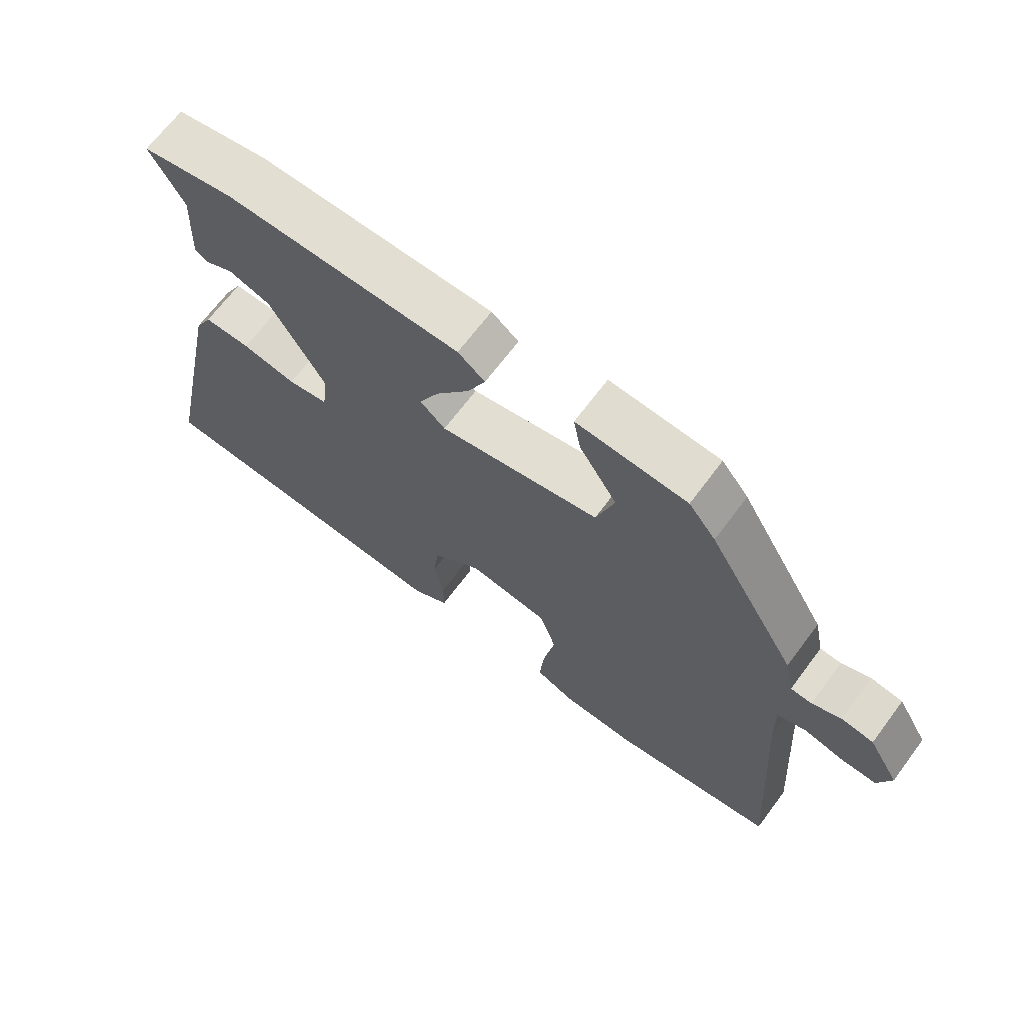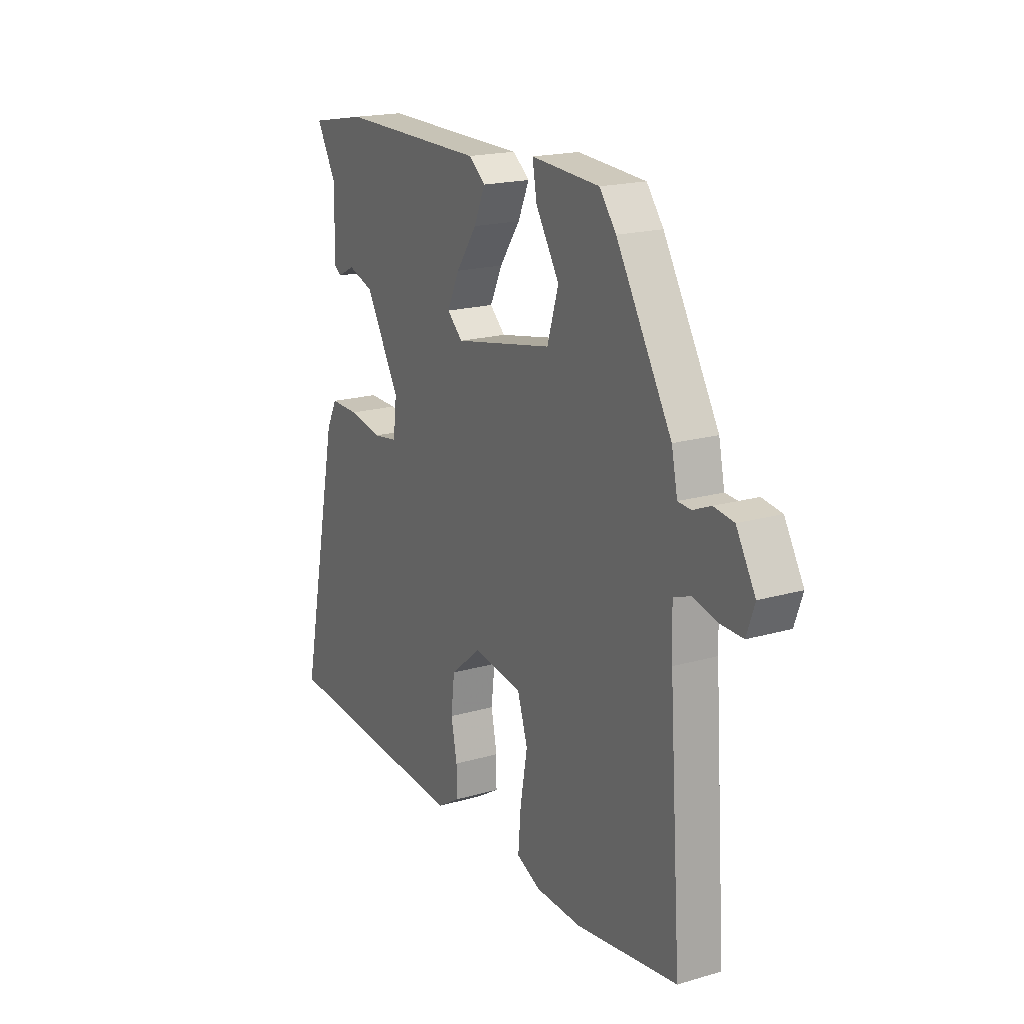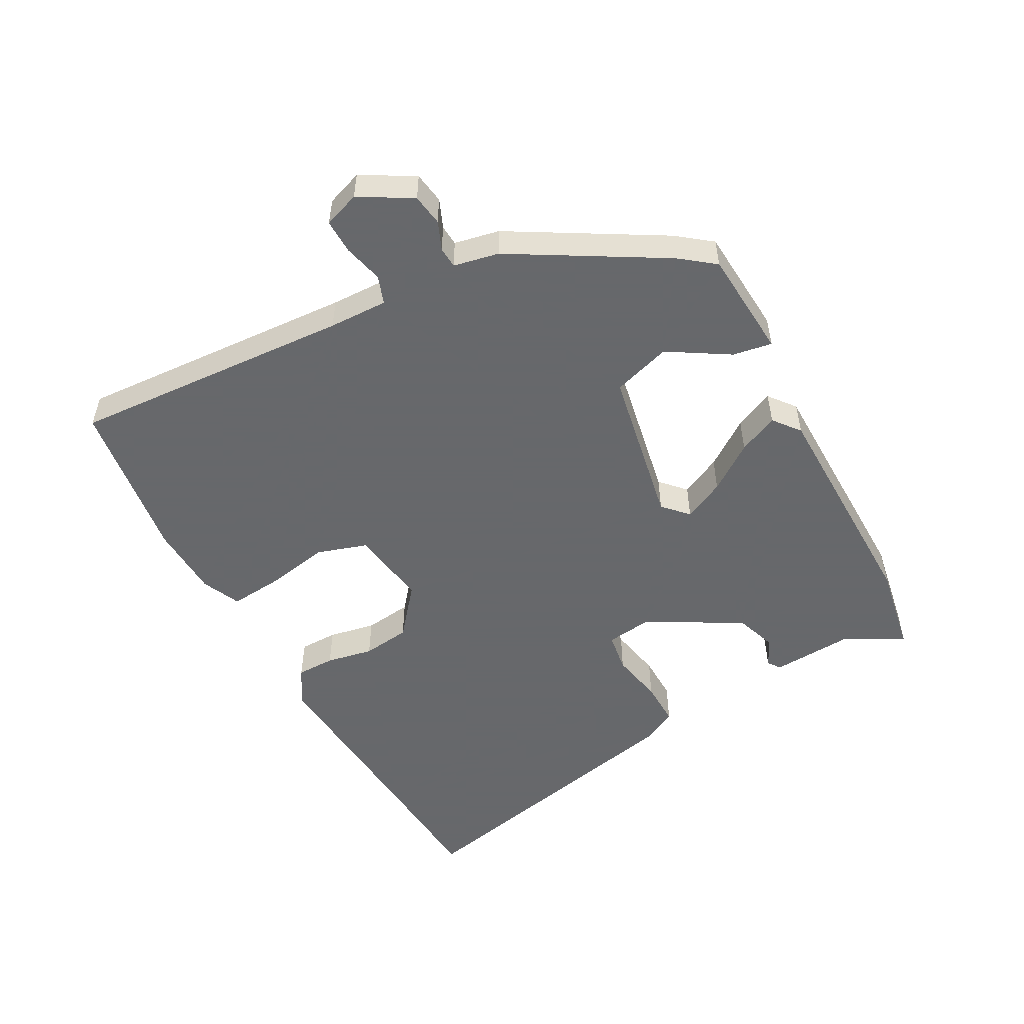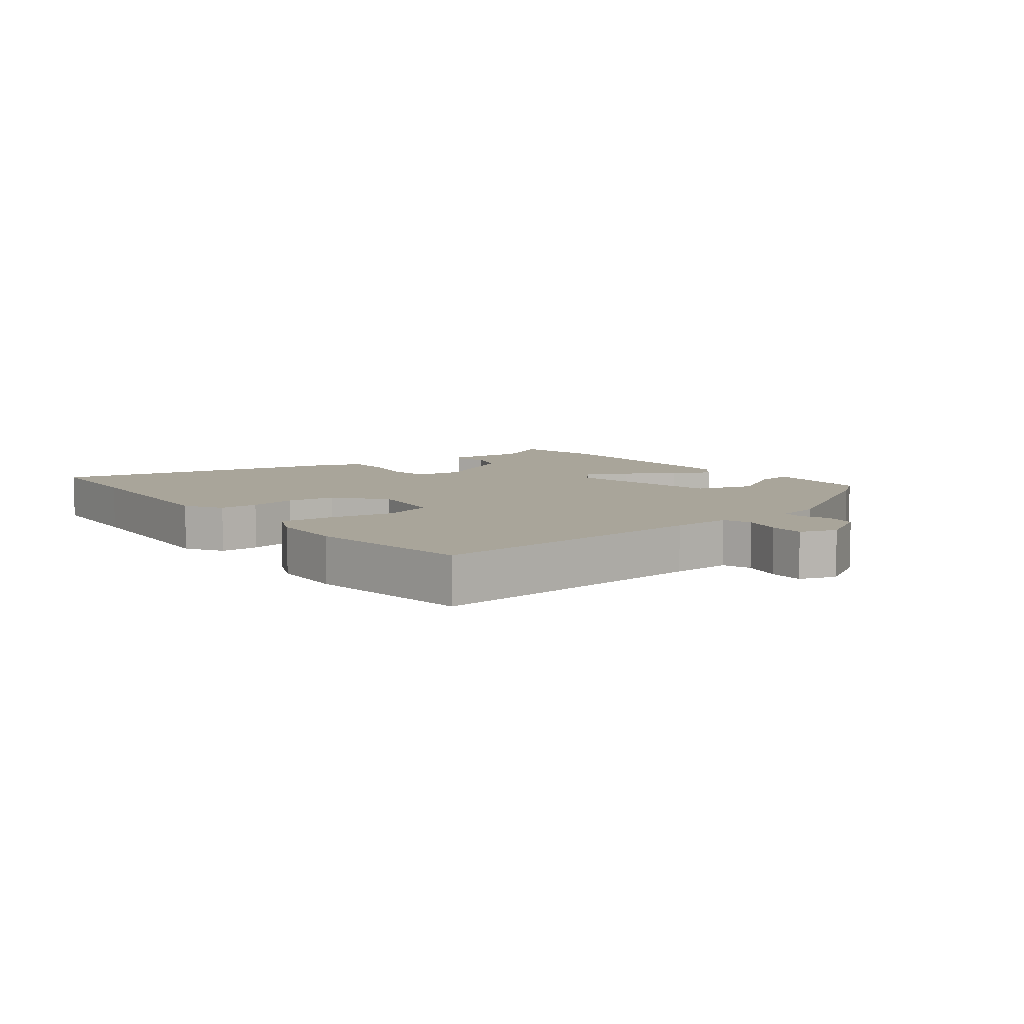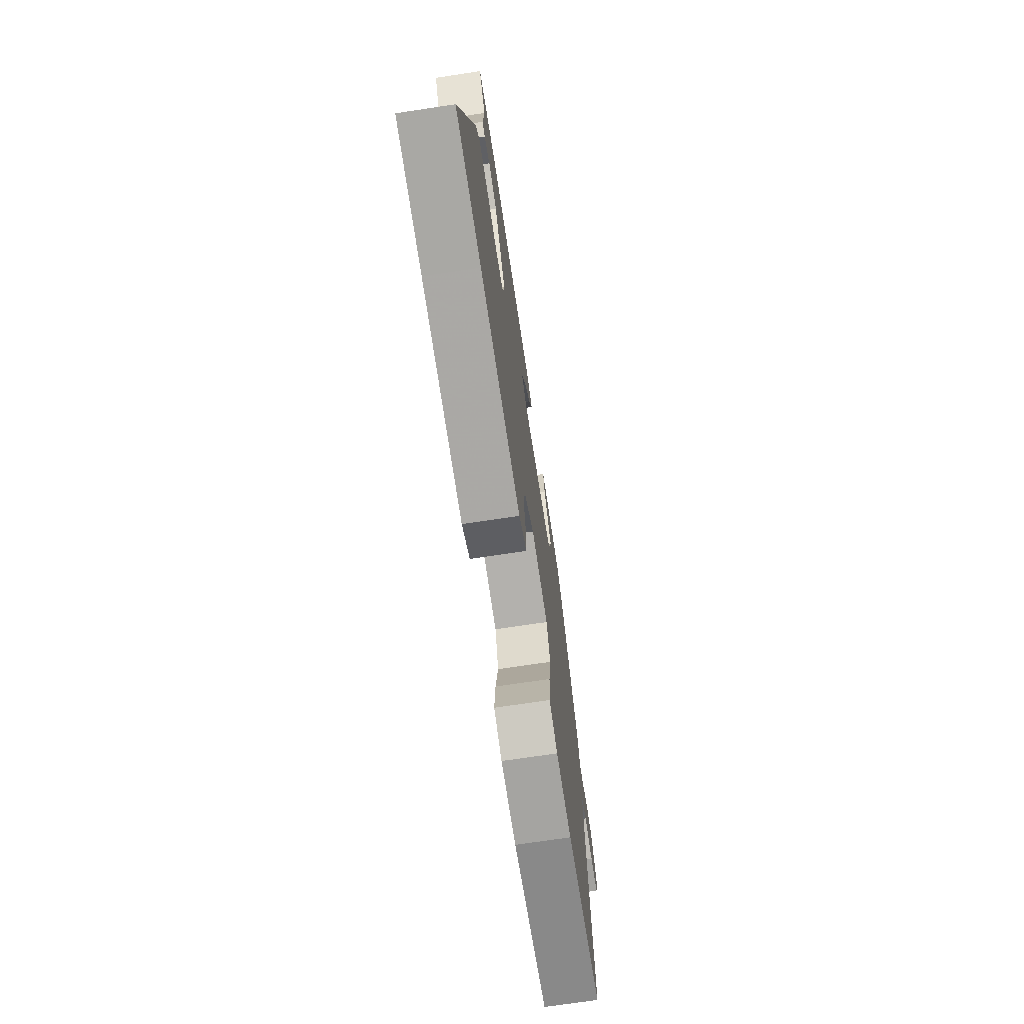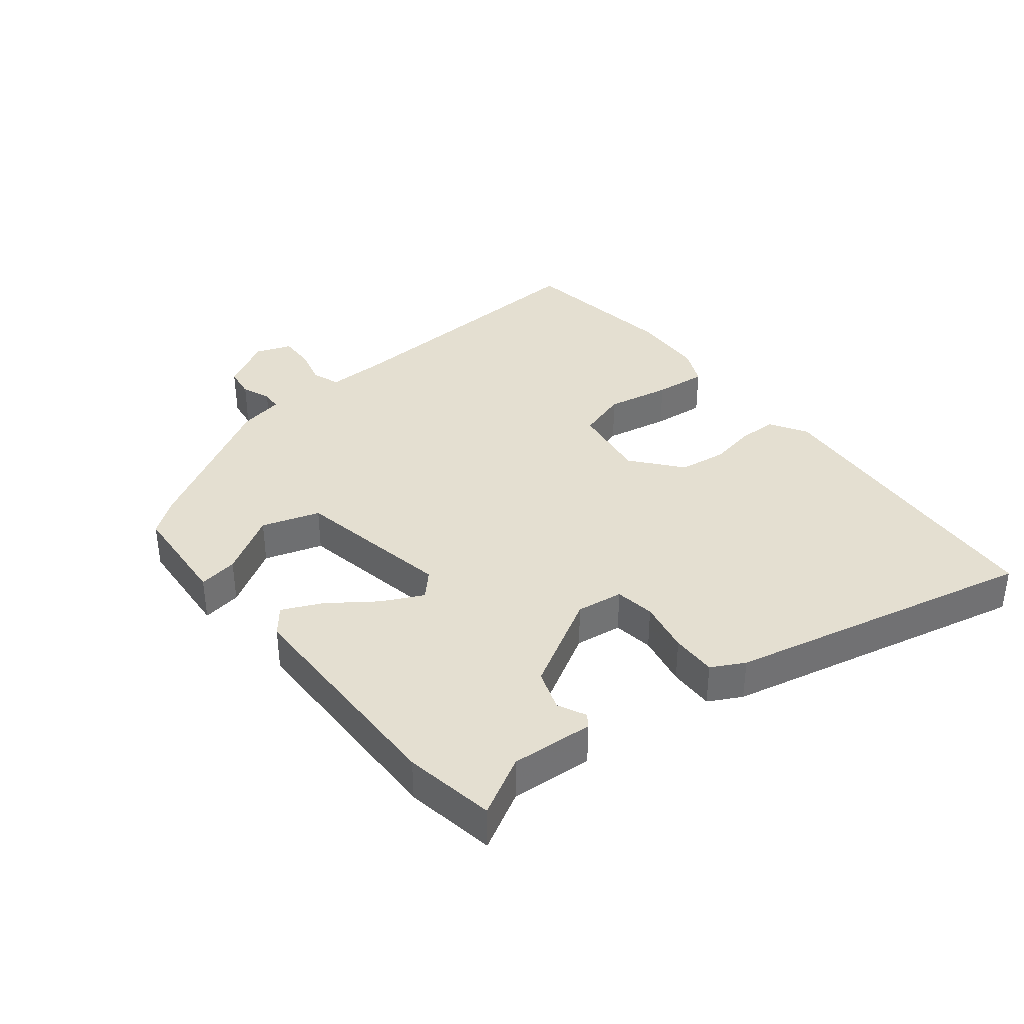
<metadata>
{"format":"obj","ext":"obj","renderer":"f3d","projection":"perspective","resolution":1024,"background":"white","views":[{"elev":67.9,"azim":-143.2,"up":"+Z"},{"elev":18.9,"azim":-118.8,"up":"+Z"},{"elev":-52.3,"azim":-61.1,"up":"+Y"},{"elev":7.5,"azim":-127.5,"up":"+Y"},{"elev":-71.4,"azim":98.6,"up":"+Z"},{"elev":36.6,"azim":52.0,"up":"+Y"}]}
</metadata>
<code>
v 0.613 0.07 -0.493
v 0.423 0.07 -0.505
v 0.121 0.07 -0.526
v 0.063 0.07 -0.49
v 0.063 0.07 -0.429
v 0.078 0.07 -0.355
v 0.069 0.07 -0.279
v -0.008 0.07 -0.215
v -0.133 0.07 -0.233
v -0.159 0.07 -0.312
v -0.141 0.07 -0.413
v -0.134 0.07 -0.497
v -0.195 0.07 -0.524
v -0.31 0.07 -0.528
v -0.568 0.07 -0.49
v -0.537 0.07 -0.046
v -0.534 0.07 0.047
v -0.578 0.07 0.063
v -0.64 0.07 0.048
v -0.695 0.07 0.047
v -0.715 0.07 0.104
v -0.667 0.07 0.186
v -0.617 0.07 0.193
v -0.572 0.07 0.174
v -0.539 0.07 0.176
v -0.524 0.07 0.247
v -0.385 0.07 0.482
v -0.343 0.07 0.536
v -0.171 0.07 0.547
v -0.182 0.07 0.485
v -0.241 0.07 0.39
v -0.213 0.07 0.298
v 0.037 0.07 0.249
v 0.076 0.07 0.285
v 0.045 0.07 0.35
v -0.007 0.07 0.424
v -0.035 0.07 0.487
v 0.007 0.07 0.52
v 0.373 0.07 0.523
v 0.516 0.07 0.497
v 0.464 0.07 0.405
v 0.471 0.07 0.275
v 0.451 0.07 0.261
v 0.407 0.07 0.283
v 0.342 0.07 0.261
v 0.256 0.07 0.113
v 0.265 0.07 0.039
v 0.328 0.07 0.029
v 0.412 0.07 0.045
v 0.484 0.07 0.046
v 0.511 0.07 -0.006
v 0.613 0 -0.493
v 0.423 0 -0.505
v 0.121 0 -0.526
v 0.063 0 -0.49
v 0.063 0 -0.429
v 0.078 0 -0.355
v 0.069 0 -0.279
v -0.008 0 -0.215
v -0.133 0 -0.233
v -0.159 0 -0.312
v -0.141 0 -0.413
v -0.134 0 -0.497
v -0.195 0 -0.524
v -0.31 0 -0.528
v -0.568 0 -0.49
v -0.537 0 -0.046
v -0.534 0 0.047
v -0.578 0 0.063
v -0.64 0 0.048
v -0.695 0 0.047
v -0.715 0 0.104
v -0.667 0 0.186
v -0.617 0 0.193
v -0.572 0 0.174
v -0.539 0 0.176
v -0.524 0 0.247
v -0.385 0 0.482
v -0.343 0 0.536
v -0.171 0 0.547
v -0.182 0 0.485
v -0.241 0 0.39
v -0.213 0 0.298
v 0.037 0 0.249
v 0.076 0 0.285
v 0.045 0 0.35
v -0.007 0 0.424
v -0.035 0 0.487
v 0.007 0 0.52
v 0.373 0 0.523
v 0.516 0 0.497
v 0.464 0 0.405
v 0.471 0 0.275
v 0.451 0 0.261
v 0.407 0 0.283
v 0.342 0 0.261
v 0.256 0 0.113
v 0.265 0 0.039
v 0.328 0 0.029
v 0.412 0 0.045
v 0.484 0 0.046
v 0.511 0 -0.006
f 51 1 2
f 50 51 2
f 49 50 2
f 48 49 2
f 4 5 6
f 3 4 6
f 2 3 6
f 48 2 6
f 47 48 6
f 46 47 6 7
f 41 42 43 44
f 41 44 45
f 40 41 45
f 39 40 45
f 38 39 45
f 37 38 45
f 36 37 45
f 35 36 45
f 34 35 45 46
f 29 30 31
f 28 29 31
f 27 28 31
f 26 27 31
f 25 26 31
f 25 31 32
f 22 23 24
f 21 22 24
f 20 21 24
f 19 20 24
f 18 19 24
f 17 18 24 25
f 14 15 16
f 13 14 16
f 12 13 16
f 11 12 16
f 10 11 16
f 9 10 16 17
f 25 32 33
f 17 25 33
f 9 17 33
f 8 9 33
f 33 34 46
f 8 33 46
f 7 8 46
f 53 52 102
f 53 102 101
f 53 101 100
f 53 100 99
f 57 56 55
f 57 55 54
f 57 54 53
f 57 53 99
f 57 99 98
f 58 57 98 97
f 95 94 93 92
f 96 95 92
f 96 92 91
f 96 91 90
f 96 90 89
f 96 89 88
f 96 88 87
f 96 87 86
f 97 96 86 85
f 82 81 80
f 82 80 79
f 82 79 78
f 82 78 77
f 82 77 76
f 83 82 76
f 75 74 73
f 75 73 72
f 75 72 71
f 75 71 70
f 75 70 69
f 76 75 69 68
f 67 66 65
f 67 65 64
f 67 64 63
f 67 63 62
f 67 62 61
f 68 67 61 60
f 84 83 76
f 84 76 68
f 84 68 60
f 84 60 59
f 97 85 84
f 97 84 59
f 97 59 58
f 1 52 53 2
f 2 53 54 3
f 3 54 55 4
f 4 55 56 5
f 5 56 57 6
f 6 57 58 7
f 7 58 59 8
f 8 59 60 9
f 9 60 61 10
f 10 61 62 11
f 11 62 63 12
f 12 63 64 13
f 13 64 65 14
f 14 65 66 15
f 15 66 67 16
f 16 67 68 17
f 17 68 69 18
f 18 69 70 19
f 19 70 71 20
f 20 71 72 21
f 21 72 73 22
f 22 73 74 23
f 23 74 75 24
f 24 75 76 25
f 25 76 77 26
f 26 77 78 27
f 27 78 79 28
f 28 79 80 29
f 29 80 81 30
f 30 81 82 31
f 31 82 83 32
f 32 83 84 33
f 33 84 85 34
f 34 85 86 35
f 35 86 87 36
f 36 87 88 37
f 37 88 89 38
f 38 89 90 39
f 39 90 91 40
f 40 91 92 41
f 41 92 93 42
f 42 93 94 43
f 43 94 95 44
f 44 95 96 45
f 45 96 97 46
f 46 97 98 47
f 47 98 99 48
f 48 99 100 49
f 49 100 101 50
f 50 101 102 51
f 51 102 52 1

</code>
